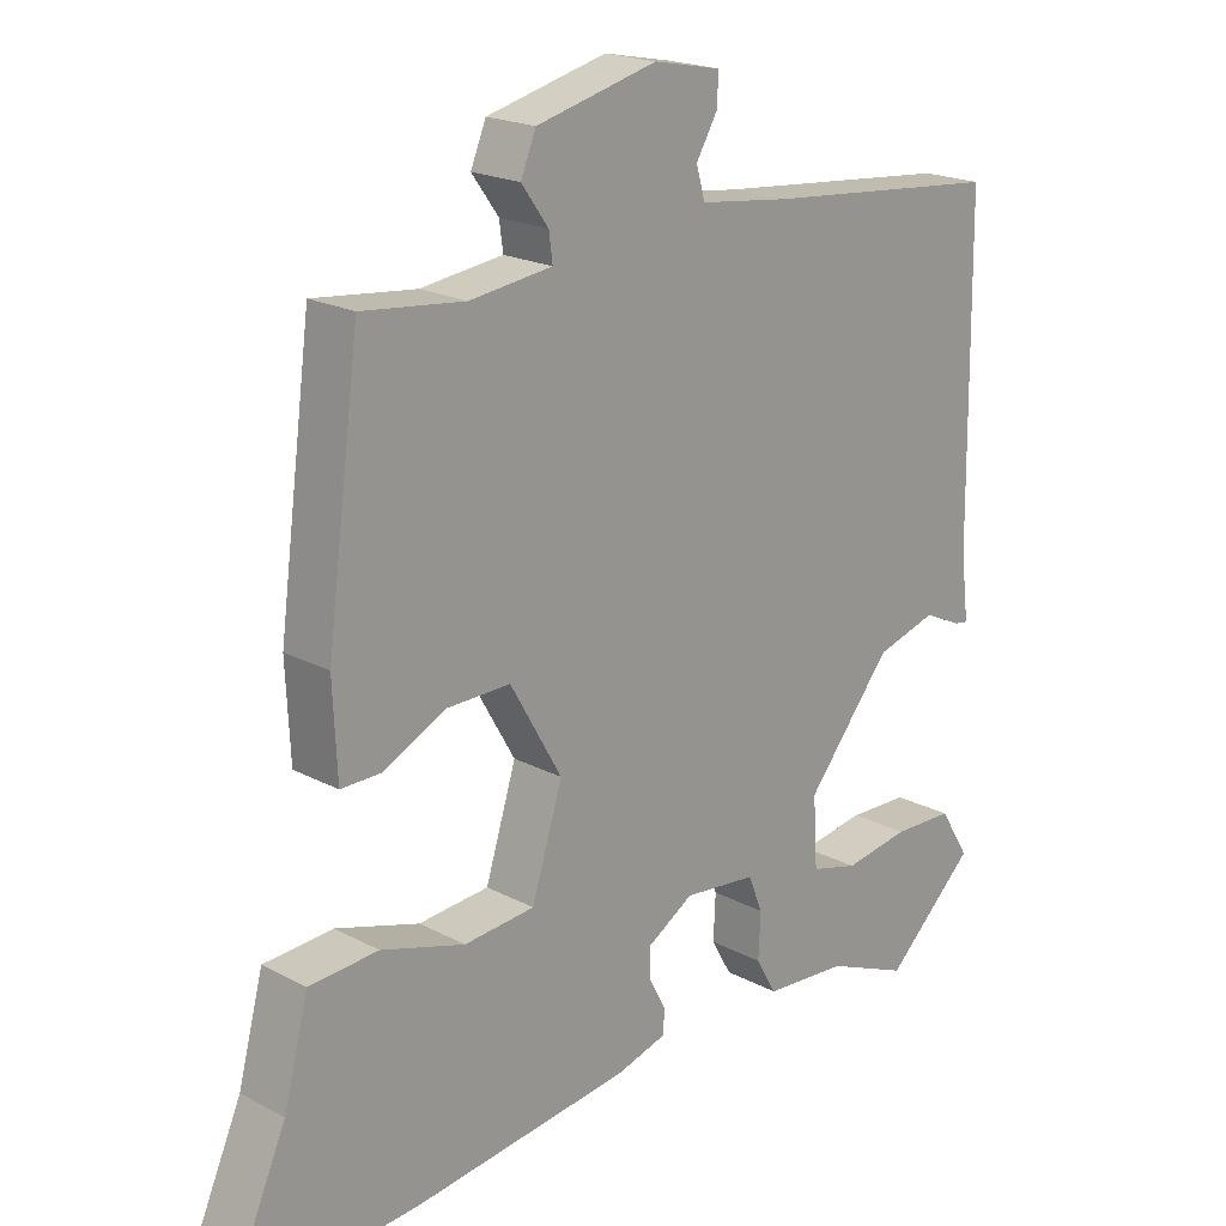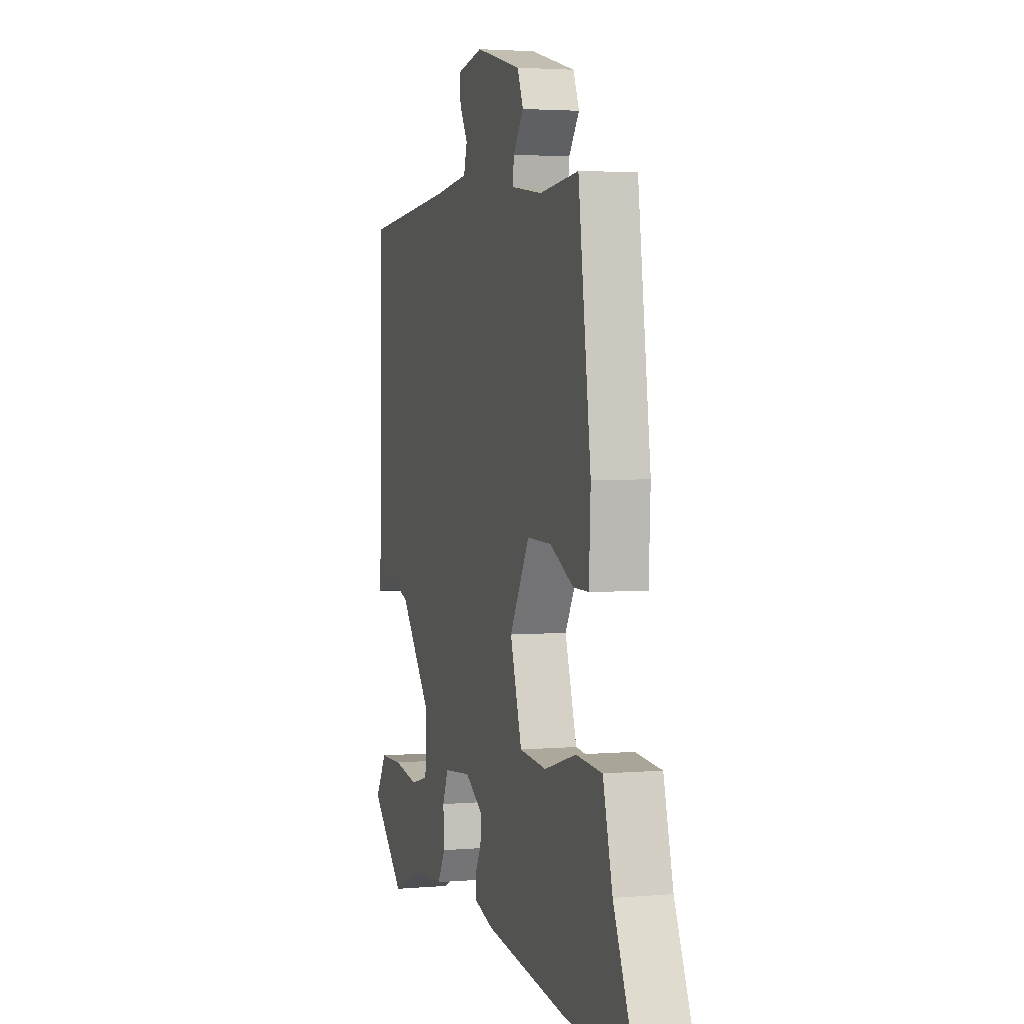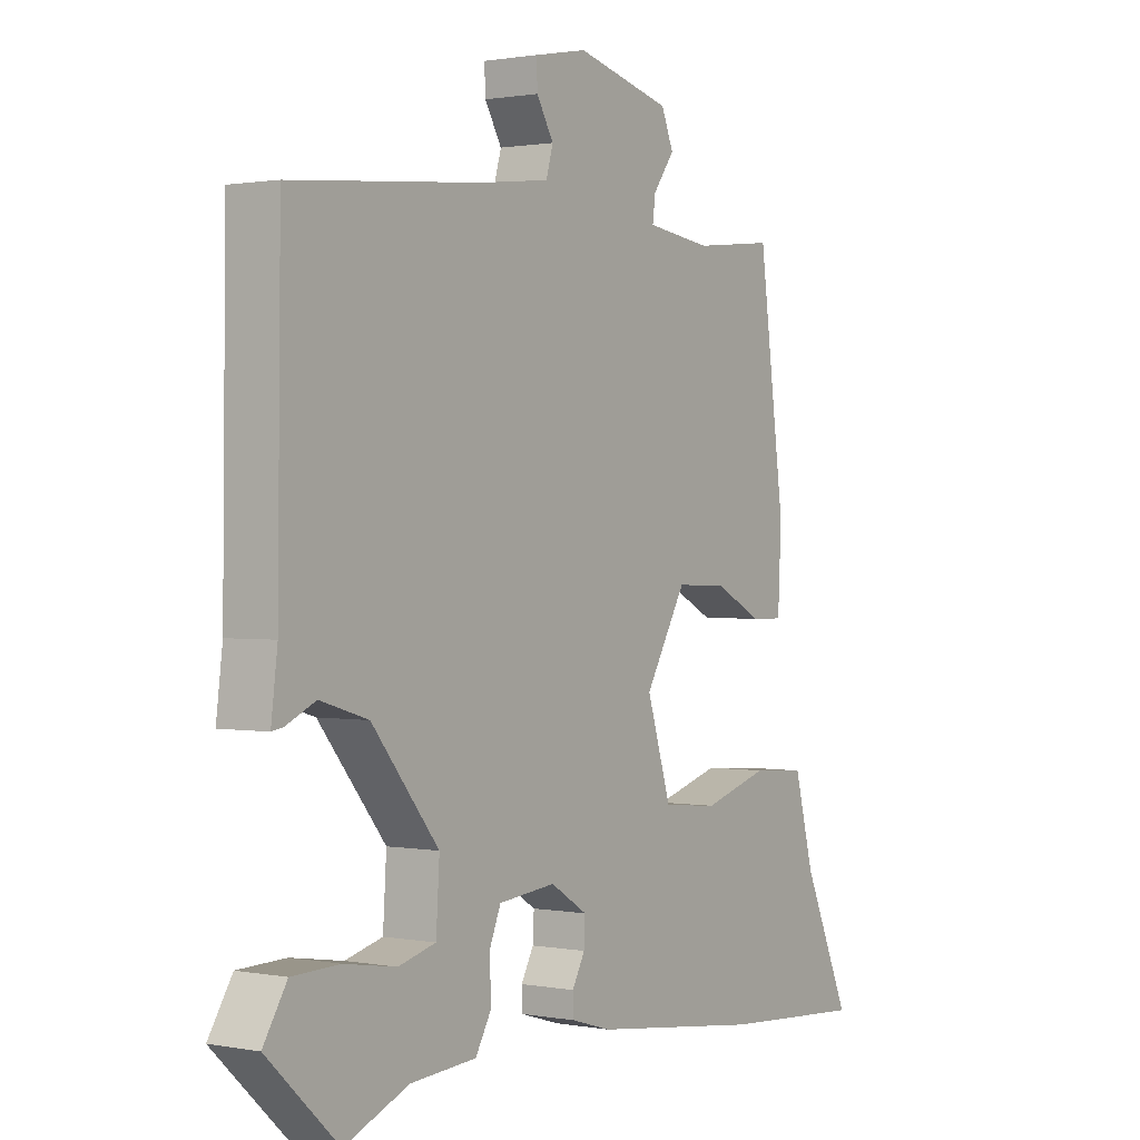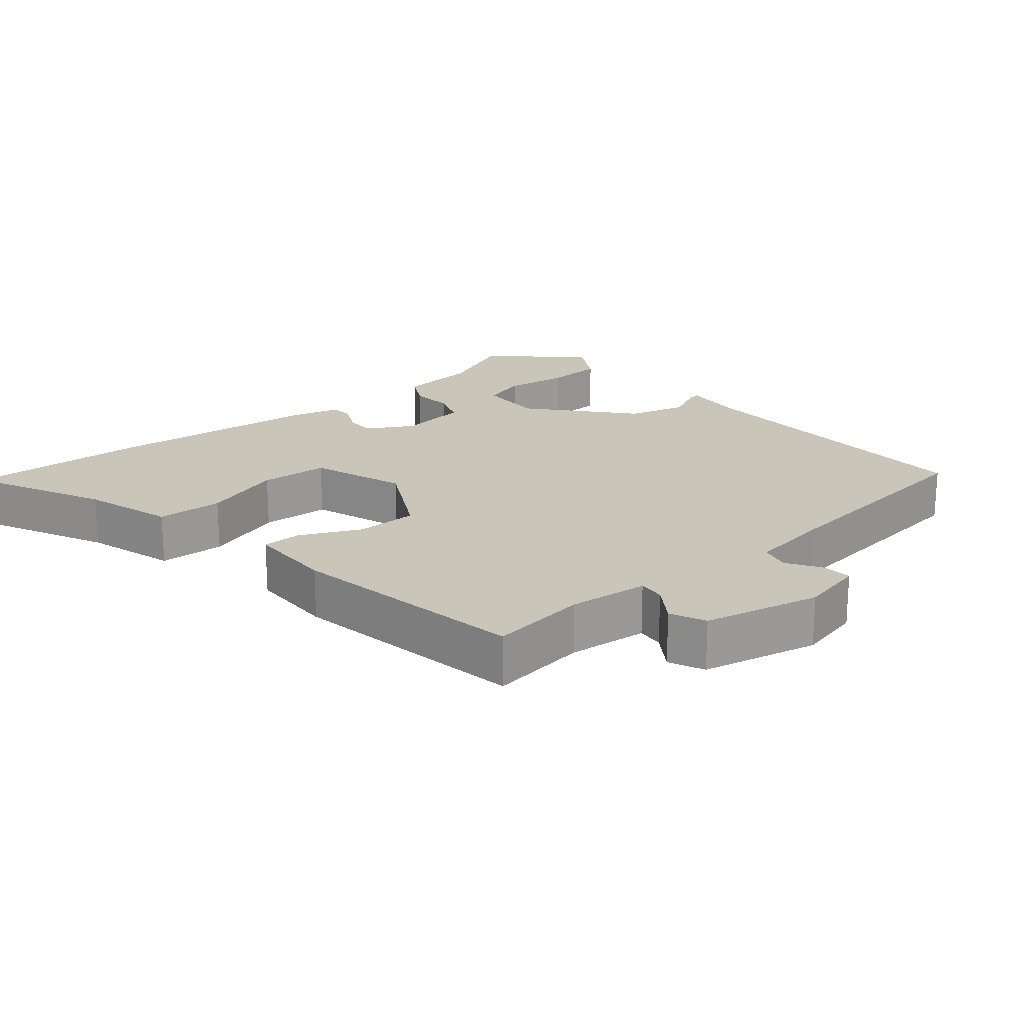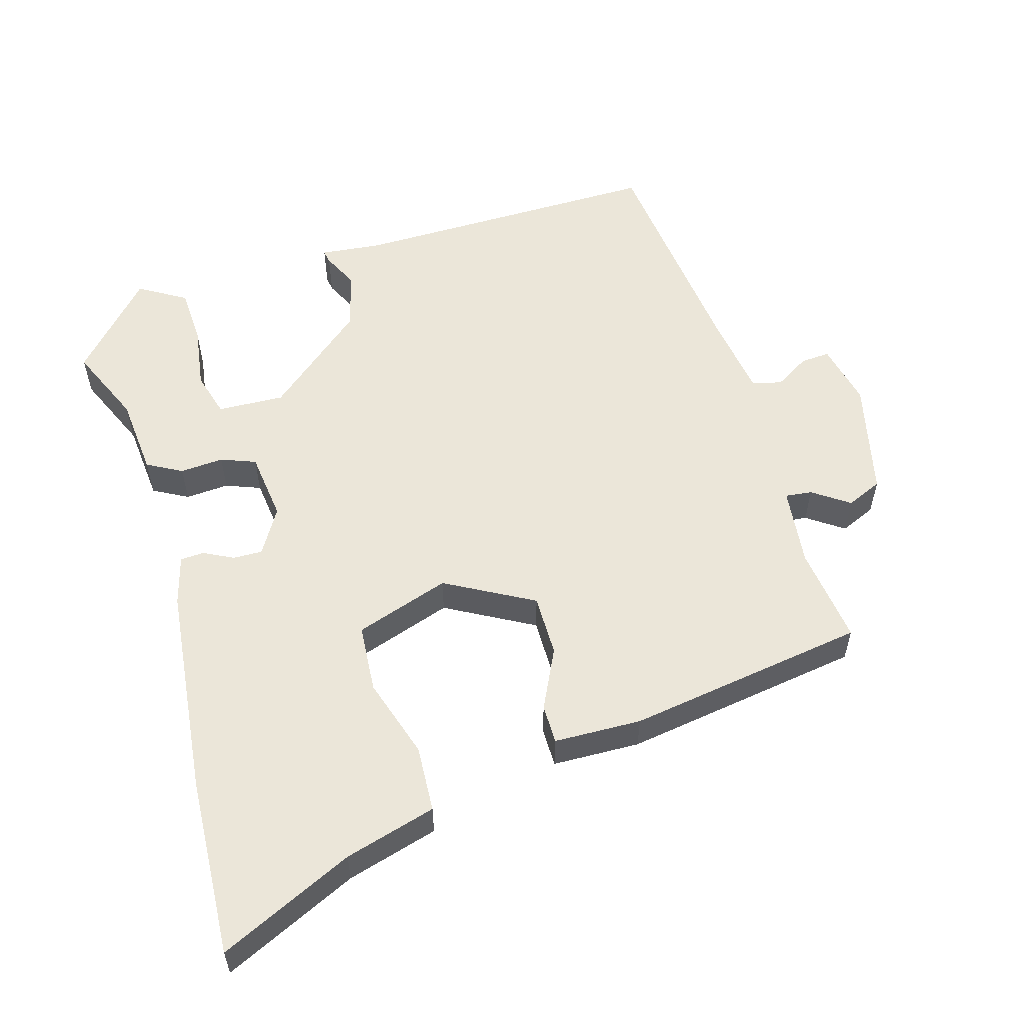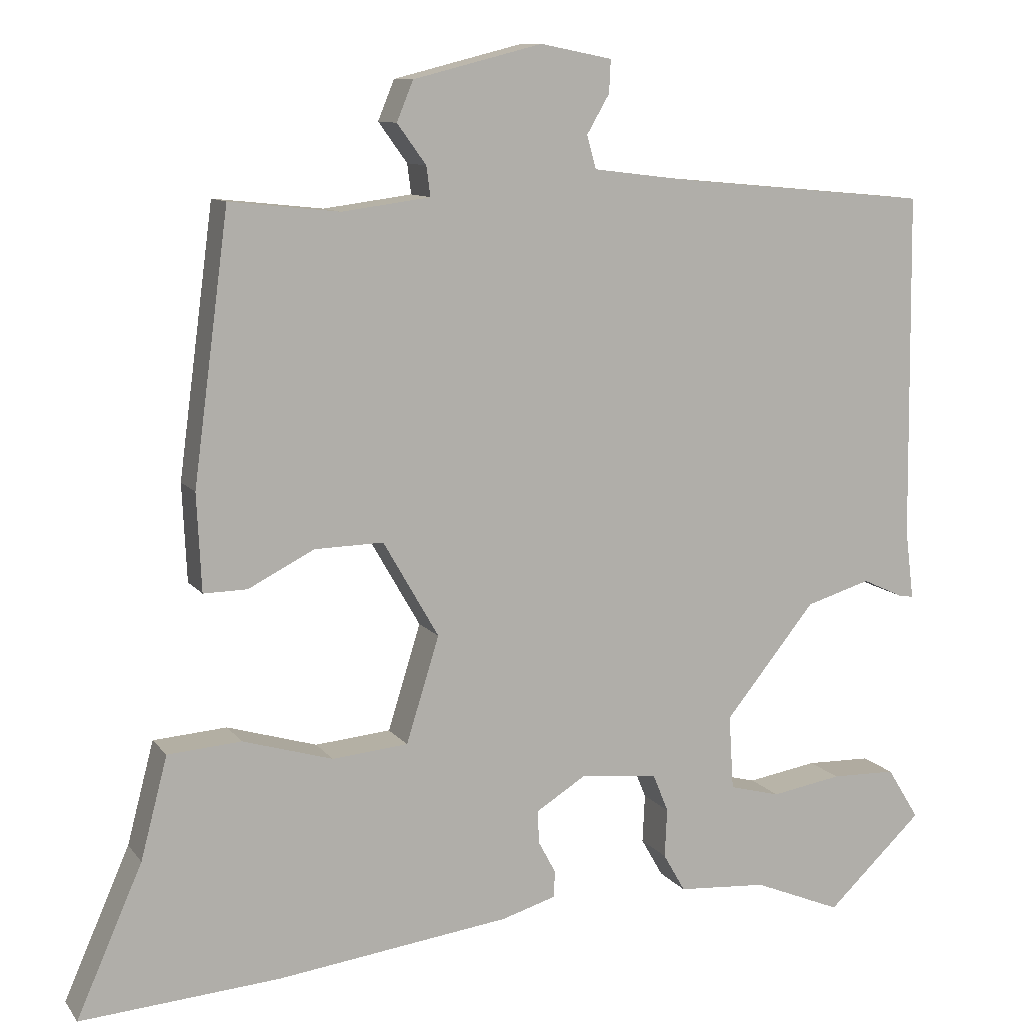
<metadata>
{"format":"obj","ext":"obj","renderer":"f3d","projection":"perspective","resolution":1024,"background":"white","views":[{"elev":19.8,"azim":-45.5,"up":"+Z"},{"elev":3.2,"azim":-106.7,"up":"+Z"},{"elev":1.0,"azim":124.2,"up":"+Z"},{"elev":20.6,"azim":-41.8,"up":"+Y"},{"elev":55.9,"azim":-107.5,"up":"+Y"},{"elev":10.2,"azim":-21.6,"up":"+Z"}]}
</metadata>
<code>
v -0.414 0.07 0.471
v -0.274 0.07 0.456
v -0.161 0.07 0.471
v -0.166 0.07 0.509
v -0.203 0.07 0.56
v -0.182 0.07 0.611
v -0.017 0.07 0.653
v 0.075 0.07 0.635
v 0.073 0.07 0.593
v 0.044 0.07 0.543
v 0.056 0.07 0.501
v 0.178 0.07 0.486
v 0.506 0.07 0.456
v 0.511 0.07 0.013
v 0.522 0.07 -0.075
v 0.503 0.07 -0.072
v 0.451 0.07 -0.048
v 0.368 0.07 -0.073
v 0.252 0.07 -0.216
v 0.258 0.07 -0.311
v 0.323 0.07 -0.328
v 0.413 0.07 -0.313
v 0.496 0.07 -0.315
v 0.537 0.07 -0.381
v 0.414 0.07 -0.497
v 0.302 0.07 -0.451
v 0.188 0.07 -0.443
v 0.16 0.07 -0.394
v 0.163 0.07 -0.332
v 0.143 0.07 -0.283
v 0.044 0.07 -0.273
v -0.02 0.07 -0.313
v -0.018 0.07 -0.355
v 0.004 0.07 -0.396
v 0.003 0.07 -0.43
v -0.067 0.07 -0.451
v -0.366 0.07 -0.49
v -0.62 0.07 -0.509
v -0.536 0.07 -0.318
v -0.502 0.07 -0.188
v -0.408 0.07 -0.181
v -0.293 0.07 -0.215
v -0.196 0.07 -0.206
v -0.154 0.07 -0.071
v -0.225 0.07 0.052
v -0.313 0.07 0.05
v -0.397 0.07 0.007
v -0.453 0.07 0.006
v -0.459 0.07 0.13
v -0.414 0 0.471
v -0.274 0 0.456
v -0.161 0 0.471
v -0.166 0 0.509
v -0.203 0 0.56
v -0.182 0 0.611
v -0.017 0 0.653
v 0.075 0 0.635
v 0.073 0 0.593
v 0.044 0 0.543
v 0.056 0 0.501
v 0.178 0 0.486
v 0.506 0 0.456
v 0.511 0 0.013
v 0.522 0 -0.075
v 0.503 0 -0.072
v 0.451 0 -0.048
v 0.368 0 -0.073
v 0.252 0 -0.216
v 0.258 0 -0.311
v 0.323 0 -0.328
v 0.413 0 -0.313
v 0.496 0 -0.315
v 0.537 0 -0.381
v 0.414 0 -0.497
v 0.302 0 -0.451
v 0.188 0 -0.443
v 0.16 0 -0.394
v 0.163 0 -0.332
v 0.143 0 -0.283
v 0.044 0 -0.273
v -0.02 0 -0.313
v -0.018 0 -0.355
v 0.004 0 -0.396
v 0.003 0 -0.43
v -0.067 0 -0.451
v -0.366 0 -0.49
v -0.62 0 -0.509
v -0.536 0 -0.318
v -0.502 0 -0.188
v -0.408 0 -0.181
v -0.293 0 -0.215
v -0.196 0 -0.206
v -0.154 0 -0.071
v -0.225 0 0.052
v -0.313 0 0.05
v -0.397 0 0.007
v -0.453 0 0.006
v -0.459 0 0.13
f 46 47 48 49
f 45 46 49 1
f 44 45 1 2
f 39 40 41 42
f 39 42 43
f 38 39 43
f 37 38 43
f 36 37 43
f 33 34 35 36
f 32 33 36 43
f 31 32 43 44
f 26 27 28 29
f 26 29 30
f 25 26 30
f 21 22 23 24
f 21 24 25
f 20 21 25 30
f 14 15 16 17
f 12 13 14 17
f 11 12 17 18
f 7 8 9 10
f 7 10 11
f 4 5 6 7
f 3 4 7 11
f 31 44 2 3
f 30 31 3 11
f 19 20 30 11
f 11 18 19
f 98 97 96 95
f 50 98 95 94
f 51 50 94 93
f 91 90 89 88
f 92 91 88
f 92 88 87
f 92 87 86
f 92 86 85
f 85 84 83 82
f 92 85 82 81
f 93 92 81 80
f 78 77 76 75
f 79 78 75
f 79 75 74
f 73 72 71 70
f 74 73 70
f 79 74 70 69
f 66 65 64 63
f 66 63 62 61
f 67 66 61 60
f 59 58 57 56
f 60 59 56
f 56 55 54 53
f 60 56 53 52
f 52 51 93 80
f 60 52 80 79
f 60 79 69 68
f 68 67 60
f 1 50 51 2
f 2 51 52 3
f 3 52 53 4
f 4 53 54 5
f 5 54 55 6
f 6 55 56 7
f 7 56 57 8
f 8 57 58 9
f 9 58 59 10
f 10 59 60 11
f 11 60 61 12
f 12 61 62 13
f 13 62 63 14
f 14 63 64 15
f 15 64 65 16
f 16 65 66 17
f 17 66 67 18
f 18 67 68 19
f 19 68 69 20
f 20 69 70 21
f 21 70 71 22
f 22 71 72 23
f 23 72 73 24
f 24 73 74 25
f 25 74 75 26
f 26 75 76 27
f 27 76 77 28
f 28 77 78 29
f 29 78 79 30
f 30 79 80 31
f 31 80 81 32
f 32 81 82 33
f 33 82 83 34
f 34 83 84 35
f 35 84 85 36
f 36 85 86 37
f 37 86 87 38
f 38 87 88 39
f 39 88 89 40
f 40 89 90 41
f 41 90 91 42
f 42 91 92 43
f 43 92 93 44
f 44 93 94 45
f 45 94 95 46
f 46 95 96 47
f 47 96 97 48
f 48 97 98 49
f 49 98 50 1

</code>
